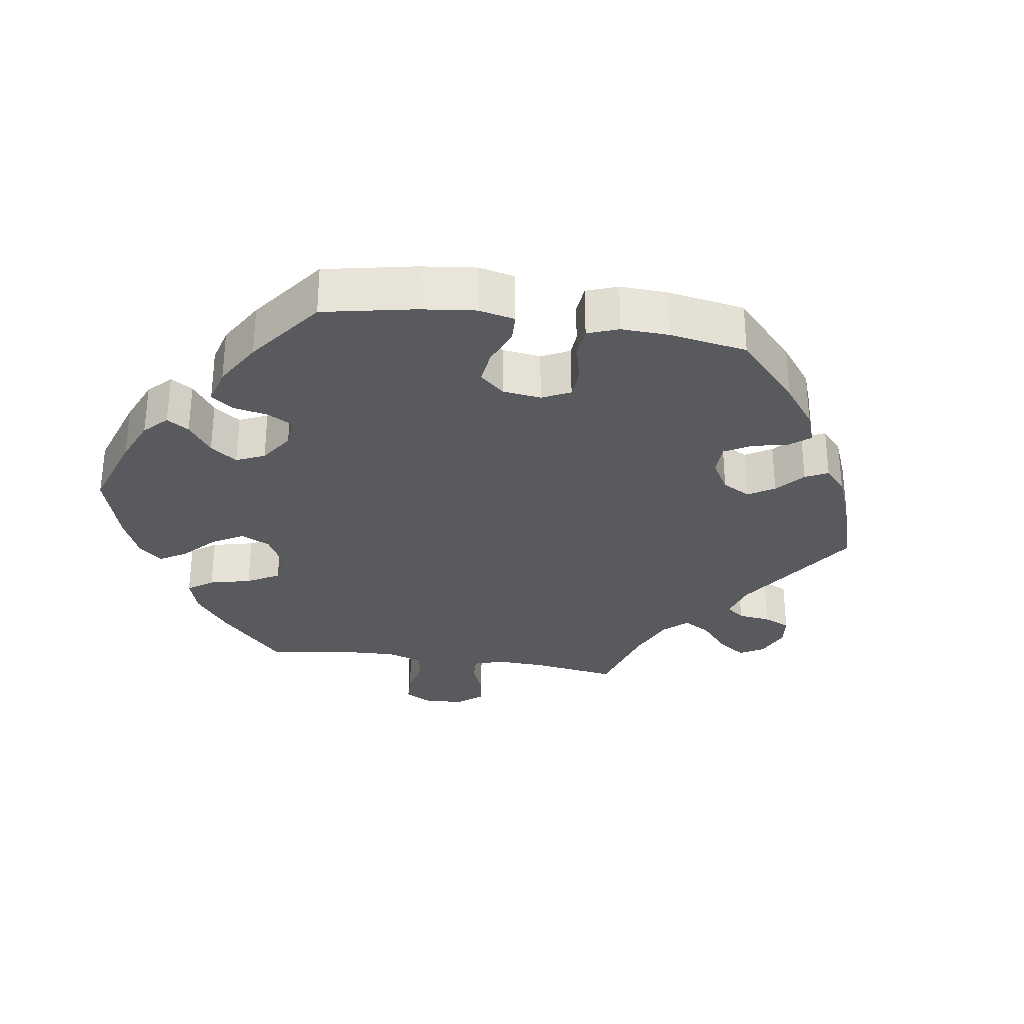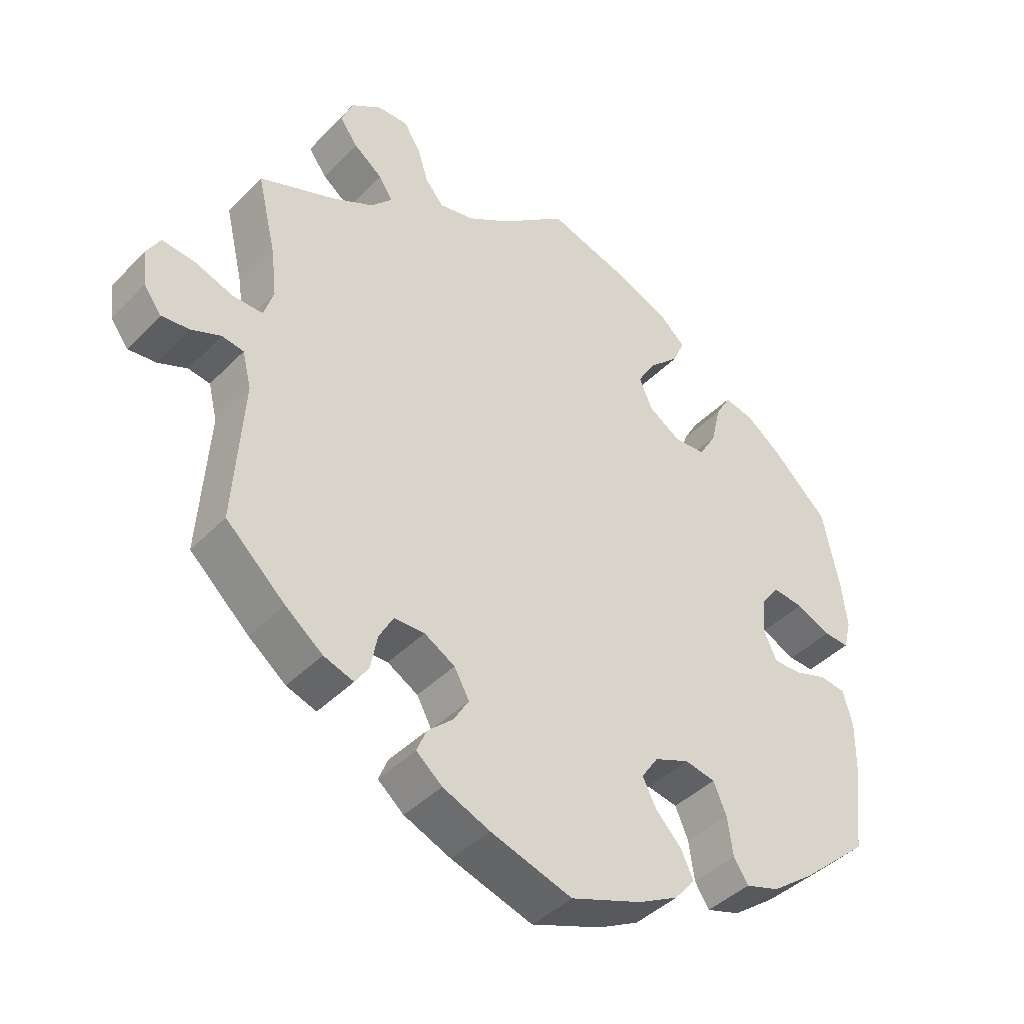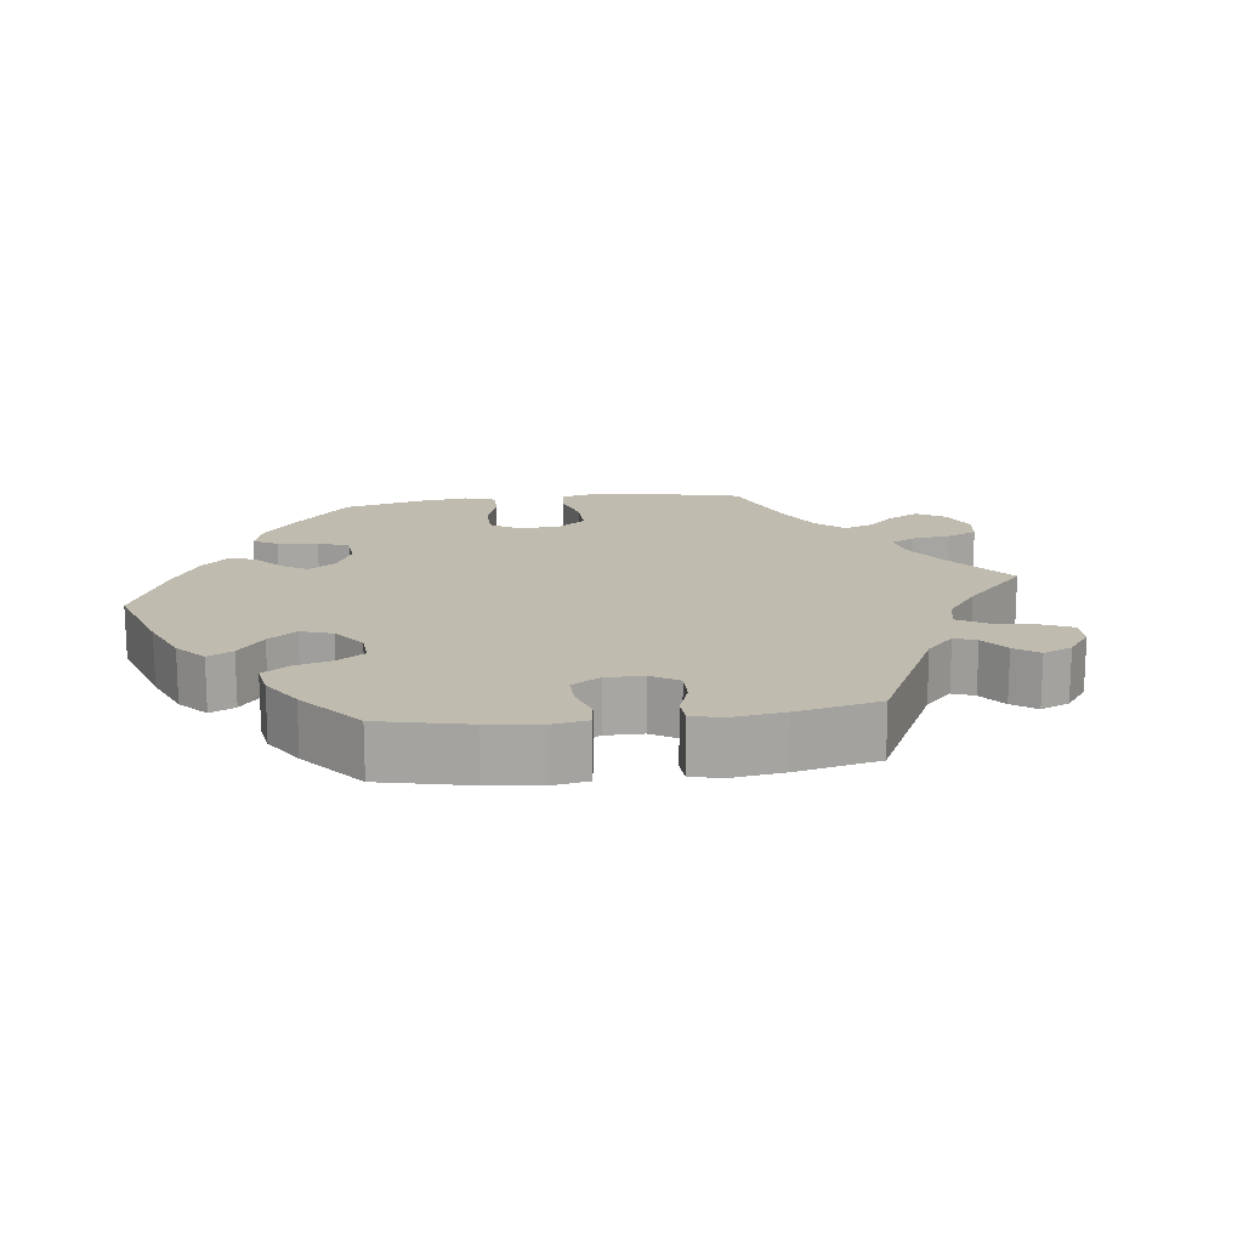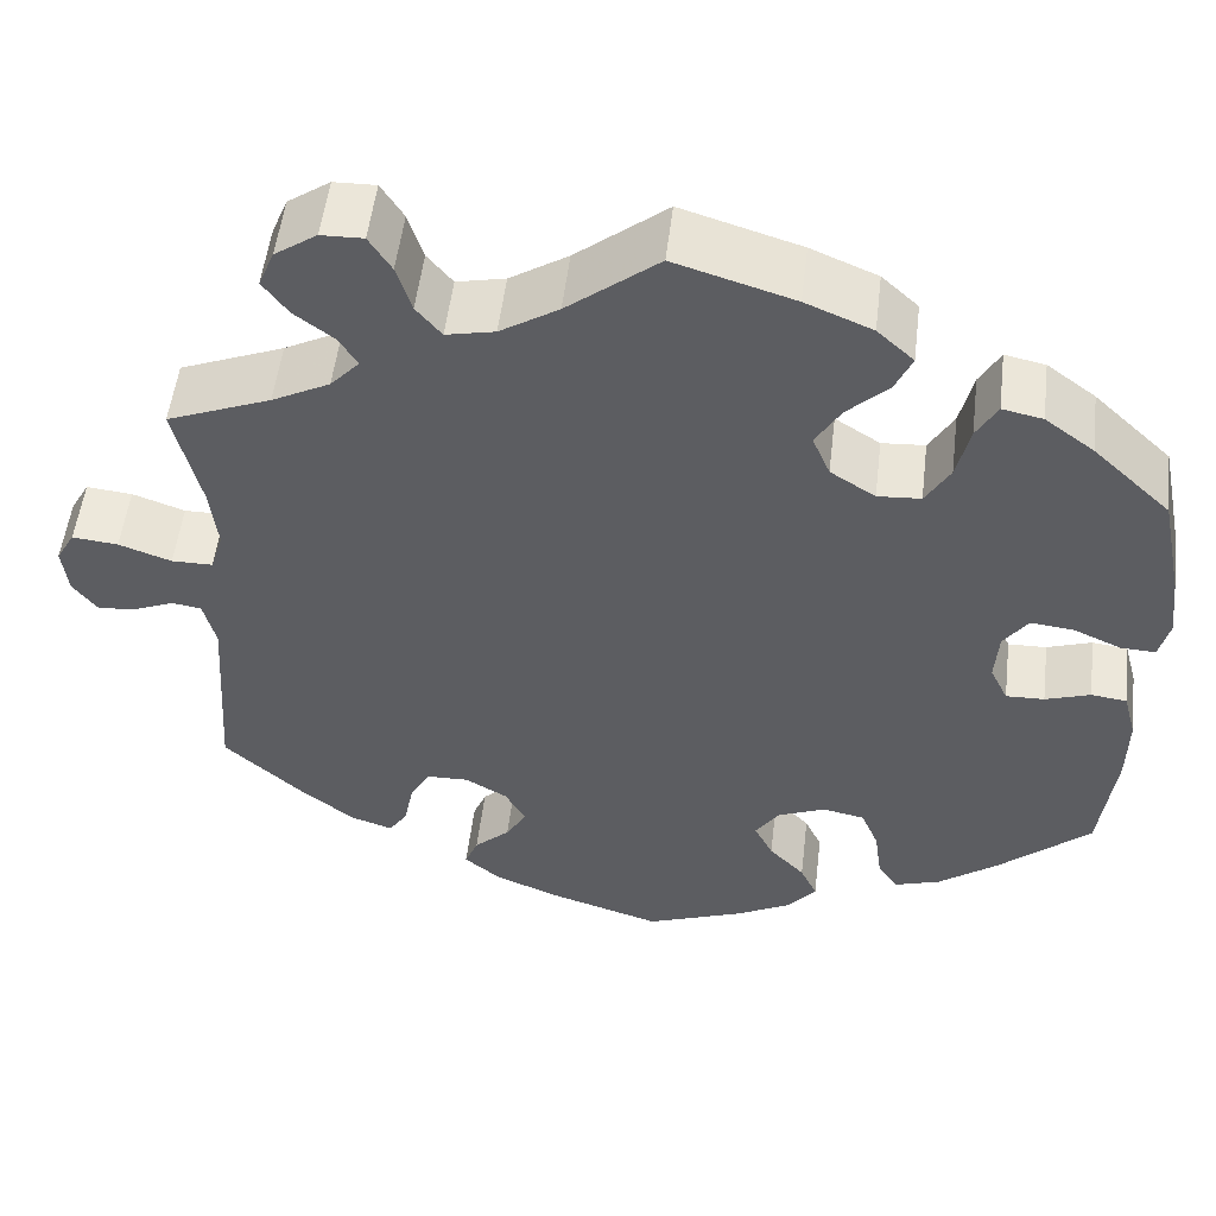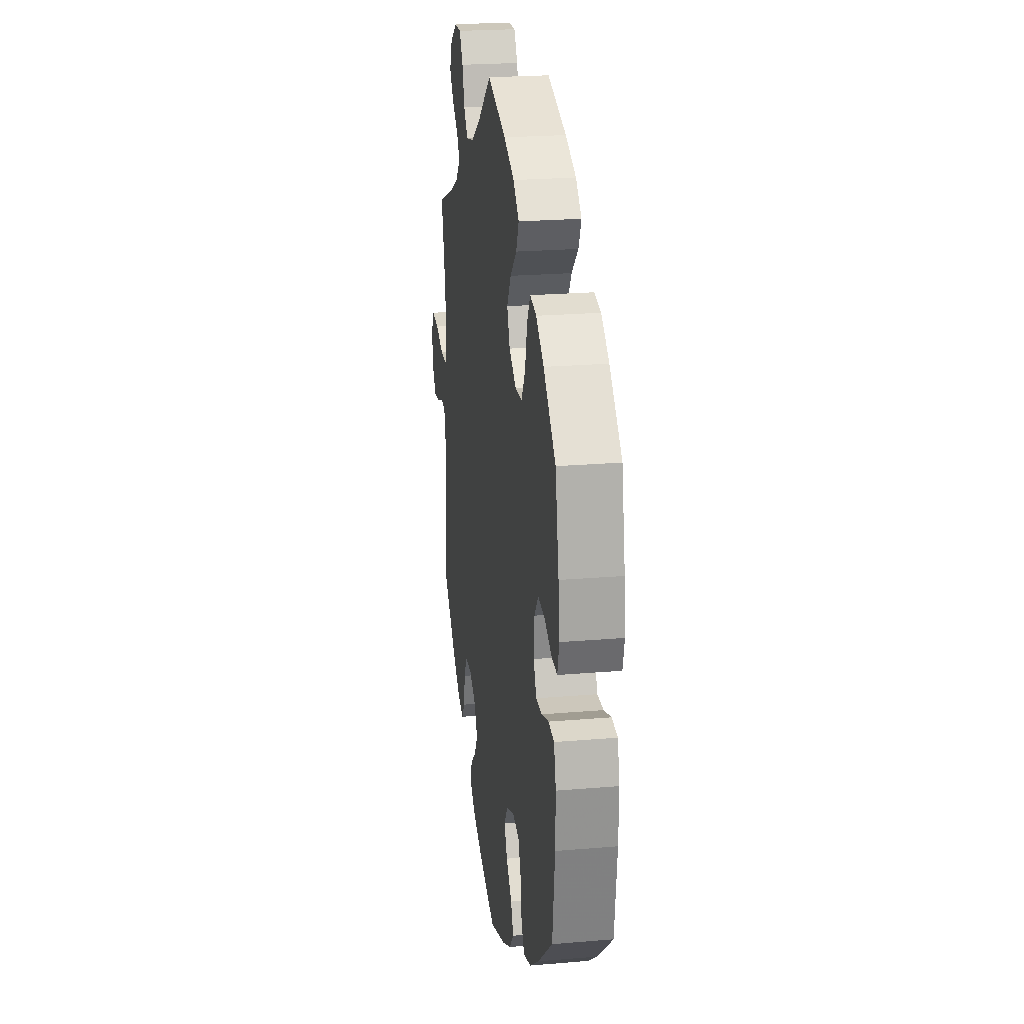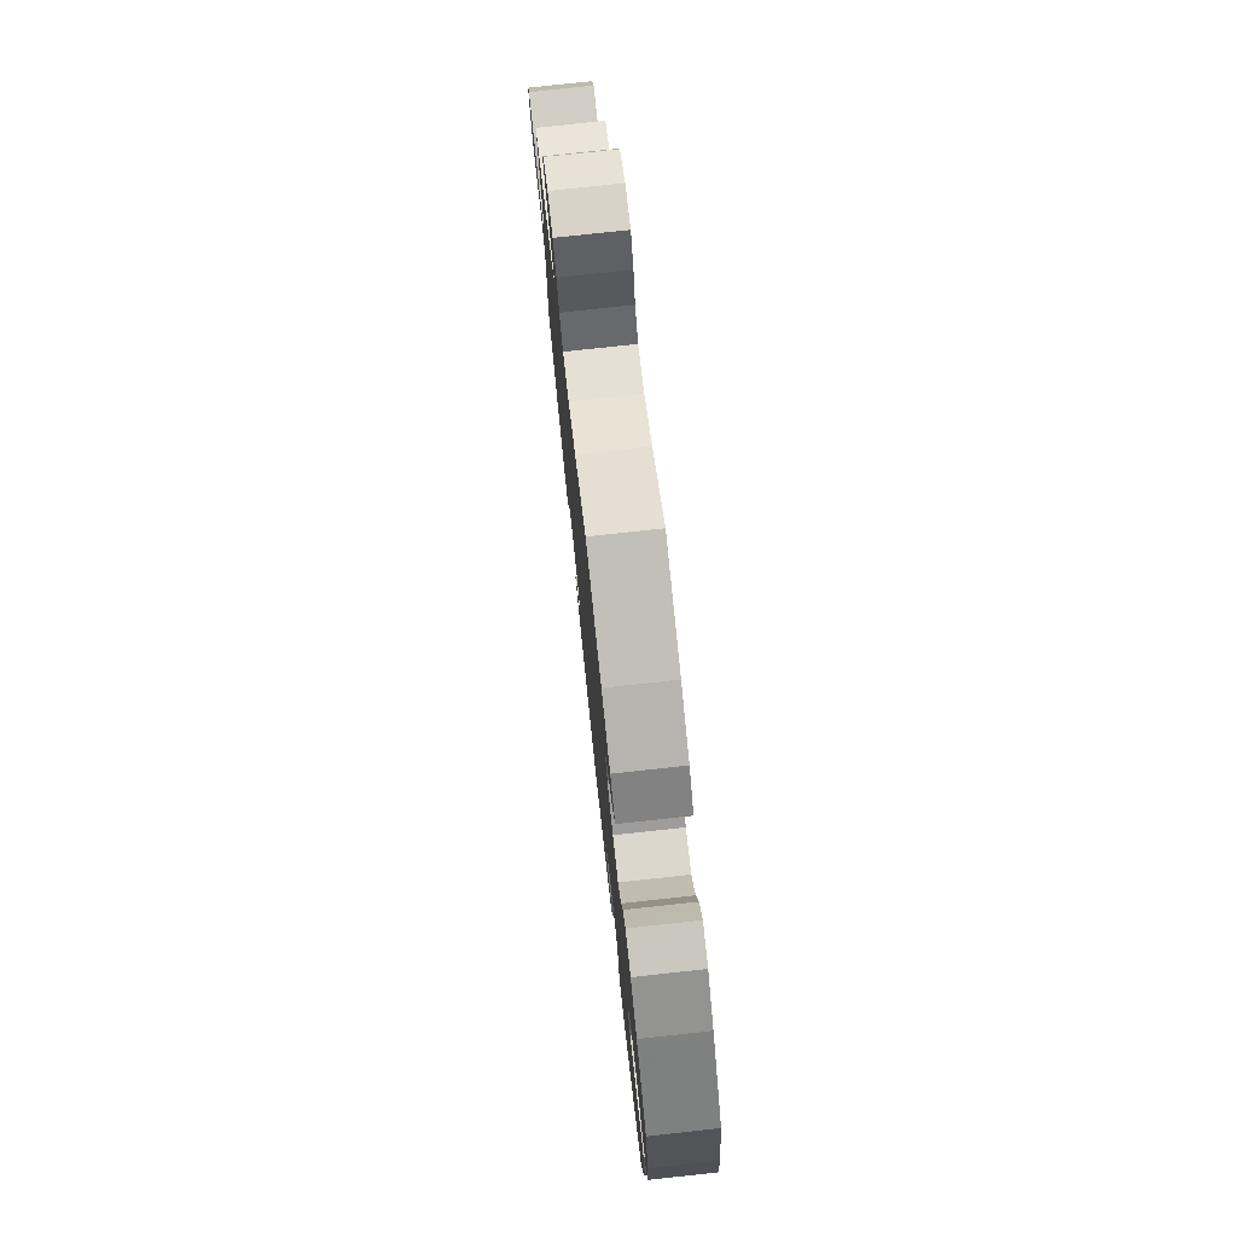
<metadata>
{"format":"obj","ext":"obj","renderer":"f3d","projection":"perspective","resolution":1024,"background":"white","views":[{"elev":-30.5,"azim":141.3,"up":"+Y"},{"elev":-42.1,"azim":-39.8,"up":"+Z"},{"elev":16.1,"azim":-157.1,"up":"+Y"},{"elev":52.6,"azim":6.8,"up":"+Z"},{"elev":23.1,"azim":81.8,"up":"+Z"},{"elev":77.0,"azim":83.8,"up":"+Z"}]}
</metadata>
<code>
v 0.126 0.07 0.539
v 0.197 0.07 0.509
v 0.236 0.07 0.473
v 0.218 0.07 0.433
v 0.174 0.07 0.391
v 0.147 0.07 0.346
v 0.166 0.07 0.301
v 0.214 0.07 0.27
v 0.26 0.07 0.273
v 0.286 0.07 0.317
v 0.3 0.07 0.377
v 0.322 0.07 0.416
v 0.365 0.07 0.407
v 0.417 0.07 0.368
v 0.5 0.07 0.289
v 0.524 0.07 0.171
v 0.532 0.07 0.103
v 0.521 0.07 0.059
v 0.484 0.07 0.061
v 0.433 0.07 0.084
v 0.387 0.07 0.089
v 0.361 0.07 0.053
v 0.357 0.07 -0.003
v 0.376 0.07 -0.043
v 0.417 0.07 -0.042
v 0.465 0.07 -0.026
v 0.503 0.07 -0.031
v 0.517 0.07 -0.083
v 0.516 0.07 -0.159
v 0.5 0.07 -0.289
v 0.401 0.07 -0.376
v 0.338 0.07 -0.423
v 0.288 0.07 -0.439
v 0.267 0.07 -0.406
v 0.259 0.07 -0.349
v 0.24 0.07 -0.304
v 0.195 0.07 -0.295
v 0.144 0.07 -0.316
v 0.119 0.07 -0.353
v 0.139 0.07 -0.393
v 0.177 0.07 -0.433
v 0.195 0.07 -0.472
v 0.165 0.07 -0.508
v 0.106 0.07 -0.539
v 0.001 0.07 -0.578
v -0.119 0.07 -0.54
v -0.188 0.07 -0.511
v -0.226 0.07 -0.479
v -0.212 0.07 -0.445
v -0.174 0.07 -0.41
v -0.152 0.07 -0.373
v -0.174 0.07 -0.333
v -0.219 0.07 -0.307
v -0.264 0.07 -0.308
v -0.285 0.07 -0.346
v -0.295 0.07 -0.397
v -0.315 0.07 -0.427
v -0.359 0.07 -0.412
v -0.414 0.07 -0.369
v -0.501 0.07 -0.289
v -0.487 0.07 -0.077
v -0.5 0.07 -0.024
v -0.532 0.07 -0.019
v -0.575 0.07 -0.037
v -0.616 0.07 -0.041
v -0.642 0.07 -0.006
v -0.648 0.07 0.046
v -0.628 0.07 0.081
v -0.579 0.07 0.076
v -0.523 0.07 0.056
v -0.479 0.07 0.056
v -0.465 0.07 0.1
v -0.473 0.07 0.17
v -0.501 0.07 0.289
v -0.39 0.07 0.333
v -0.328 0.07 0.365
v -0.297 0.07 0.399
v -0.317 0.07 0.431
v -0.359 0.07 0.463
v -0.386 0.07 0.5
v -0.369 0.07 0.541
v -0.324 0.07 0.572
v -0.279 0.07 0.573
v -0.255 0.07 0.535
v -0.239 0.07 0.484
v -0.212 0.07 0.451
v -0.16 0.07 0.462
v -0.098 0.07 0.501
v -0.001 0.07 0.578
v 0.126 0 0.539
v 0.197 0 0.509
v 0.236 0 0.473
v 0.218 0 0.433
v 0.174 0 0.391
v 0.147 0 0.346
v 0.166 0 0.301
v 0.214 0 0.27
v 0.26 0 0.273
v 0.286 0 0.317
v 0.3 0 0.377
v 0.322 0 0.416
v 0.365 0 0.407
v 0.417 0 0.368
v 0.5 0 0.289
v 0.524 0 0.171
v 0.532 0 0.103
v 0.521 0 0.059
v 0.484 0 0.061
v 0.433 0 0.084
v 0.387 0 0.089
v 0.361 0 0.053
v 0.357 0 -0.003
v 0.376 0 -0.043
v 0.417 0 -0.042
v 0.465 0 -0.026
v 0.503 0 -0.031
v 0.517 0 -0.083
v 0.516 0 -0.159
v 0.5 0 -0.289
v 0.401 0 -0.376
v 0.338 0 -0.423
v 0.288 0 -0.439
v 0.267 0 -0.406
v 0.259 0 -0.349
v 0.24 0 -0.304
v 0.195 0 -0.295
v 0.144 0 -0.316
v 0.119 0 -0.353
v 0.139 0 -0.393
v 0.177 0 -0.433
v 0.195 0 -0.472
v 0.165 0 -0.508
v 0.106 0 -0.539
v 0.001 0 -0.578
v -0.119 0 -0.54
v -0.188 0 -0.511
v -0.226 0 -0.479
v -0.212 0 -0.445
v -0.174 0 -0.41
v -0.152 0 -0.373
v -0.174 0 -0.333
v -0.219 0 -0.307
v -0.264 0 -0.308
v -0.285 0 -0.346
v -0.295 0 -0.397
v -0.315 0 -0.427
v -0.359 0 -0.412
v -0.414 0 -0.369
v -0.501 0 -0.289
v -0.487 0 -0.077
v -0.5 0 -0.024
v -0.532 0 -0.019
v -0.575 0 -0.037
v -0.616 0 -0.041
v -0.642 0 -0.006
v -0.648 0 0.046
v -0.628 0 0.081
v -0.579 0 0.076
v -0.523 0 0.056
v -0.479 0 0.056
v -0.465 0 0.1
v -0.473 0 0.17
v -0.501 0 0.289
v -0.39 0 0.333
v -0.328 0 0.365
v -0.297 0 0.399
v -0.317 0 0.431
v -0.359 0 0.463
v -0.386 0 0.5
v -0.369 0 0.541
v -0.324 0 0.572
v -0.279 0 0.573
v -0.255 0 0.535
v -0.239 0 0.484
v -0.212 0 0.451
v -0.16 0 0.462
v -0.098 0 0.501
v -0.001 0 0.578
f 88 89 1 2
f 87 88 2 3
f 86 87 3 4
f 82 83 84 85
f 82 85 86
f 81 82 86
f 78 79 80 81
f 77 78 81 86
f 76 77 86 4
f 73 74 75
f 72 73 75 76
f 71 72 76 4
f 67 68 69 70
f 67 70 71
f 66 67 71
f 63 64 65 66
f 63 66 71
f 62 63 71 4
f 58 59 60 61
f 55 56 57 58
f 54 55 58 61
f 53 54 61 62
f 47 48 49 50
f 47 50 51
f 46 47 51
f 45 46 51
f 44 45 51 52
f 40 41 42 43
f 39 40 43 44
f 32 33 34 35
f 32 35 36
f 31 32 36
f 30 31 36
f 29 30 36 37
f 25 26 27 28
f 24 25 28 29
f 17 18 19 20
f 17 20 21
f 16 17 21
f 15 16 21
f 14 15 21 22
f 10 11 12 13
f 9 10 13 14
f 62 4 5
f 62 5 6
f 52 53 62 6
f 39 44 52 6
f 38 39 6 7
f 24 29 37 38
f 23 24 38 7
f 22 23 7 8
f 9 14 22
f 8 9 22
f 91 90 178 177
f 92 91 177 176
f 93 92 176 175
f 174 173 172 171
f 175 174 171
f 175 171 170
f 170 169 168 167
f 175 170 167 166
f 93 175 166 165
f 164 163 162
f 165 164 162 161
f 93 165 161 160
f 159 158 157 156
f 160 159 156
f 160 156 155
f 155 154 153 152
f 160 155 152
f 93 160 152 151
f 150 149 148 147
f 147 146 145 144
f 150 147 144 143
f 151 150 143 142
f 139 138 137 136
f 140 139 136
f 140 136 135
f 140 135 134
f 141 140 134 133
f 132 131 130 129
f 133 132 129 128
f 124 123 122 121
f 125 124 121
f 125 121 120
f 125 120 119
f 126 125 119 118
f 117 116 115 114
f 118 117 114 113
f 109 108 107 106
f 110 109 106
f 110 106 105
f 110 105 104
f 111 110 104 103
f 102 101 100 99
f 103 102 99 98
f 94 93 151
f 95 94 151
f 95 151 142 141
f 95 141 133 128
f 96 95 128 127
f 127 126 118 113
f 96 127 113 112
f 97 96 112 111
f 111 103 98
f 111 98 97
f 1 90 91 2
f 2 91 92 3
f 3 92 93 4
f 4 93 94 5
f 5 94 95 6
f 6 95 96 7
f 7 96 97 8
f 8 97 98 9
f 9 98 99 10
f 10 99 100 11
f 11 100 101 12
f 12 101 102 13
f 13 102 103 14
f 14 103 104 15
f 15 104 105 16
f 16 105 106 17
f 17 106 107 18
f 18 107 108 19
f 19 108 109 20
f 20 109 110 21
f 21 110 111 22
f 22 111 112 23
f 23 112 113 24
f 24 113 114 25
f 25 114 115 26
f 26 115 116 27
f 27 116 117 28
f 28 117 118 29
f 29 118 119 30
f 30 119 120 31
f 31 120 121 32
f 32 121 122 33
f 33 122 123 34
f 34 123 124 35
f 35 124 125 36
f 36 125 126 37
f 37 126 127 38
f 38 127 128 39
f 39 128 129 40
f 40 129 130 41
f 41 130 131 42
f 42 131 132 43
f 43 132 133 44
f 44 133 134 45
f 45 134 135 46
f 46 135 136 47
f 47 136 137 48
f 48 137 138 49
f 49 138 139 50
f 50 139 140 51
f 51 140 141 52
f 52 141 142 53
f 53 142 143 54
f 54 143 144 55
f 55 144 145 56
f 56 145 146 57
f 57 146 147 58
f 58 147 148 59
f 59 148 149 60
f 60 149 150 61
f 61 150 151 62
f 62 151 152 63
f 63 152 153 64
f 64 153 154 65
f 65 154 155 66
f 66 155 156 67
f 67 156 157 68
f 68 157 158 69
f 69 158 159 70
f 70 159 160 71
f 71 160 161 72
f 72 161 162 73
f 73 162 163 74
f 74 163 164 75
f 75 164 165 76
f 76 165 166 77
f 77 166 167 78
f 78 167 168 79
f 79 168 169 80
f 80 169 170 81
f 81 170 171 82
f 82 171 172 83
f 83 172 173 84
f 84 173 174 85
f 85 174 175 86
f 86 175 176 87
f 87 176 177 88
f 88 177 178 89
f 89 178 90 1

</code>
